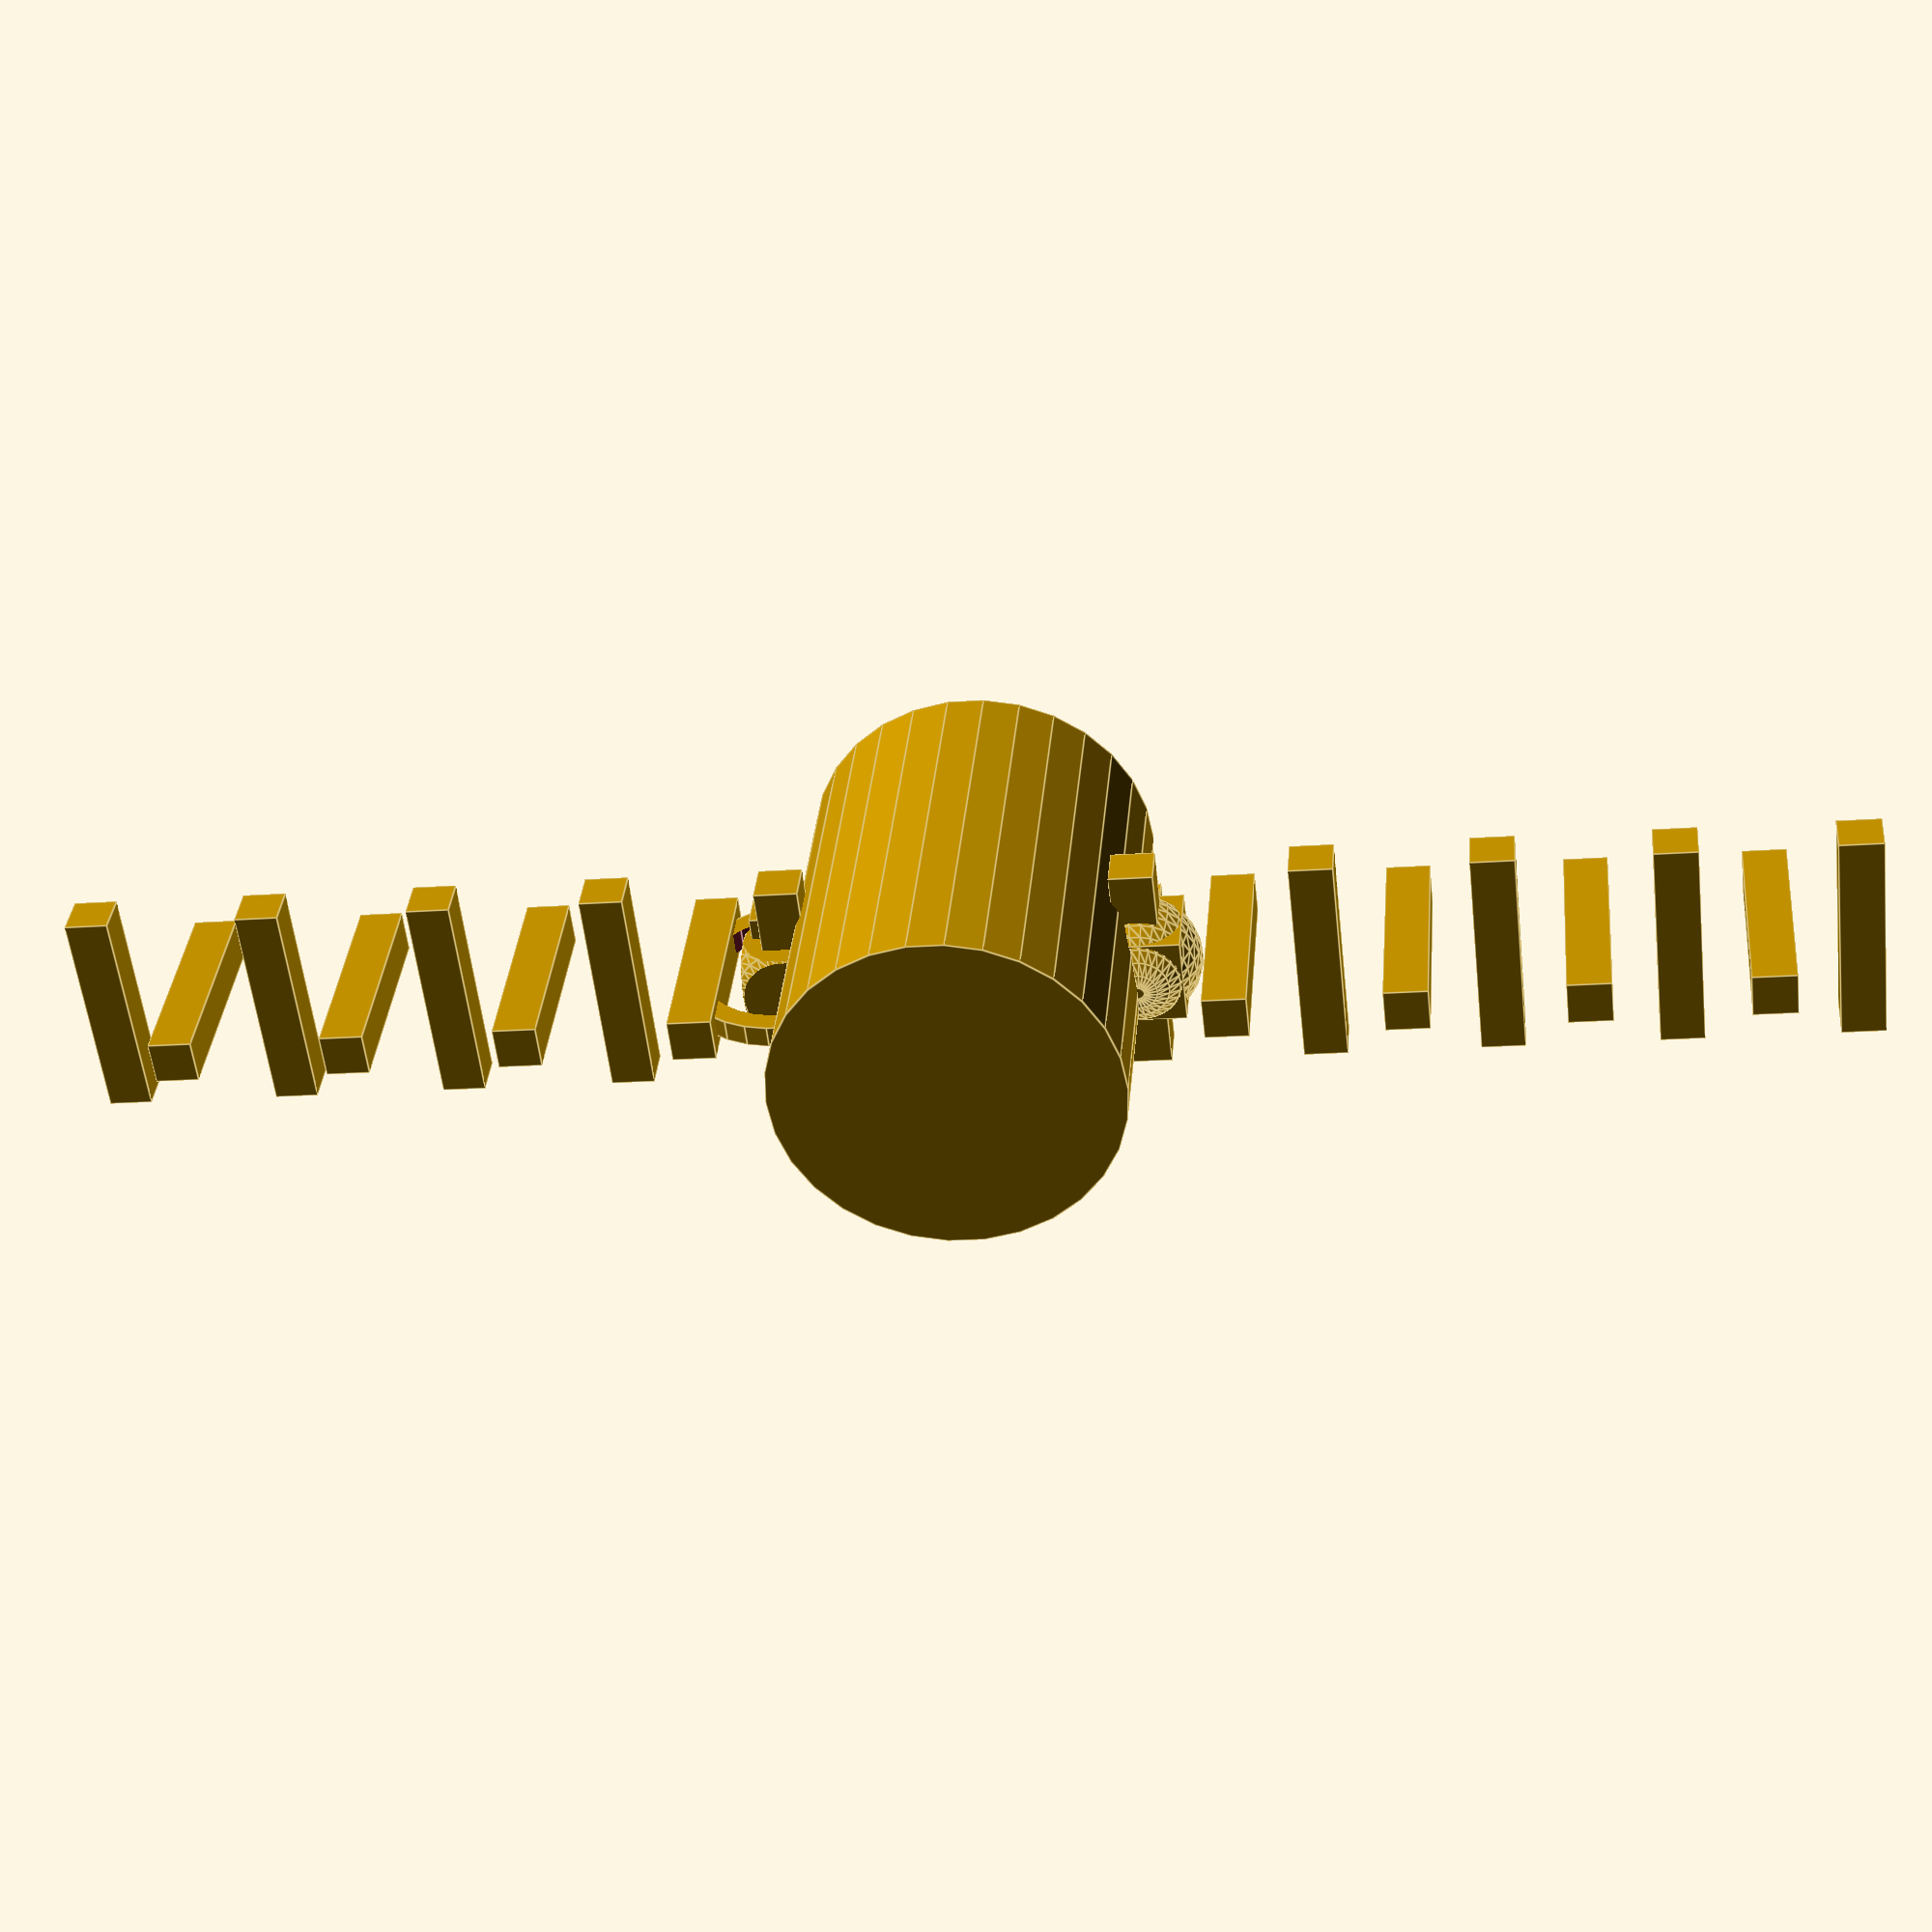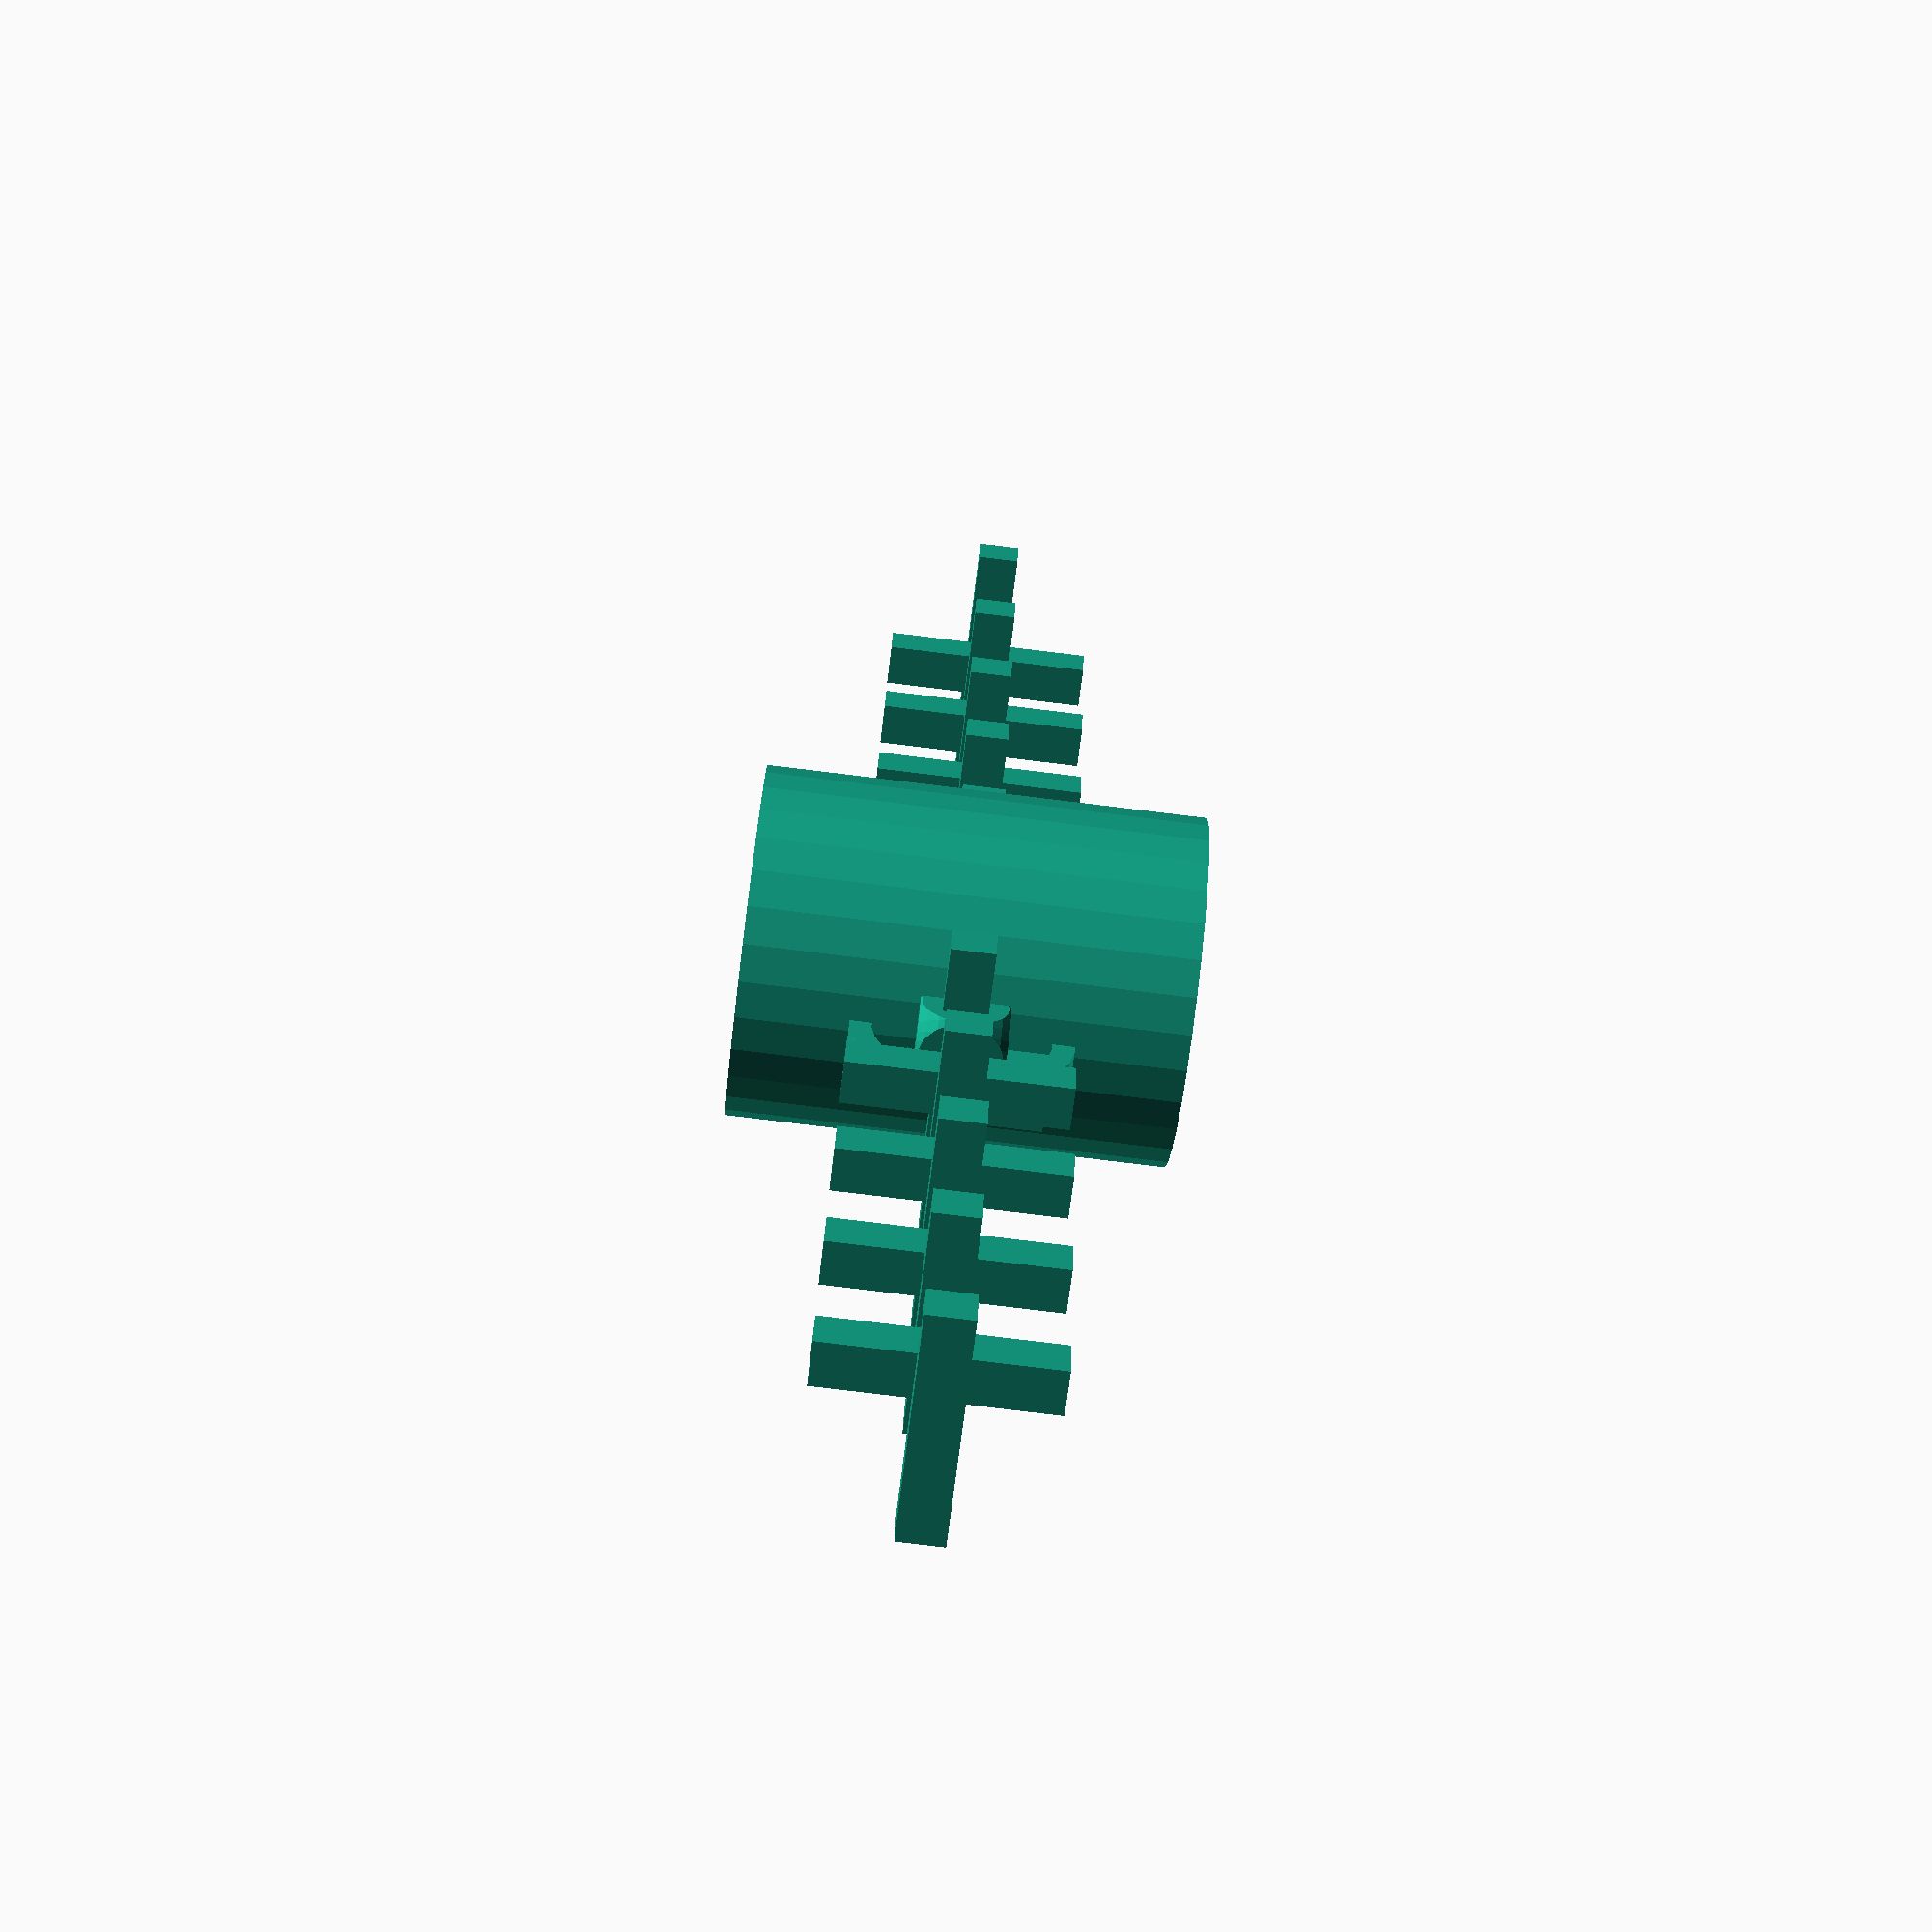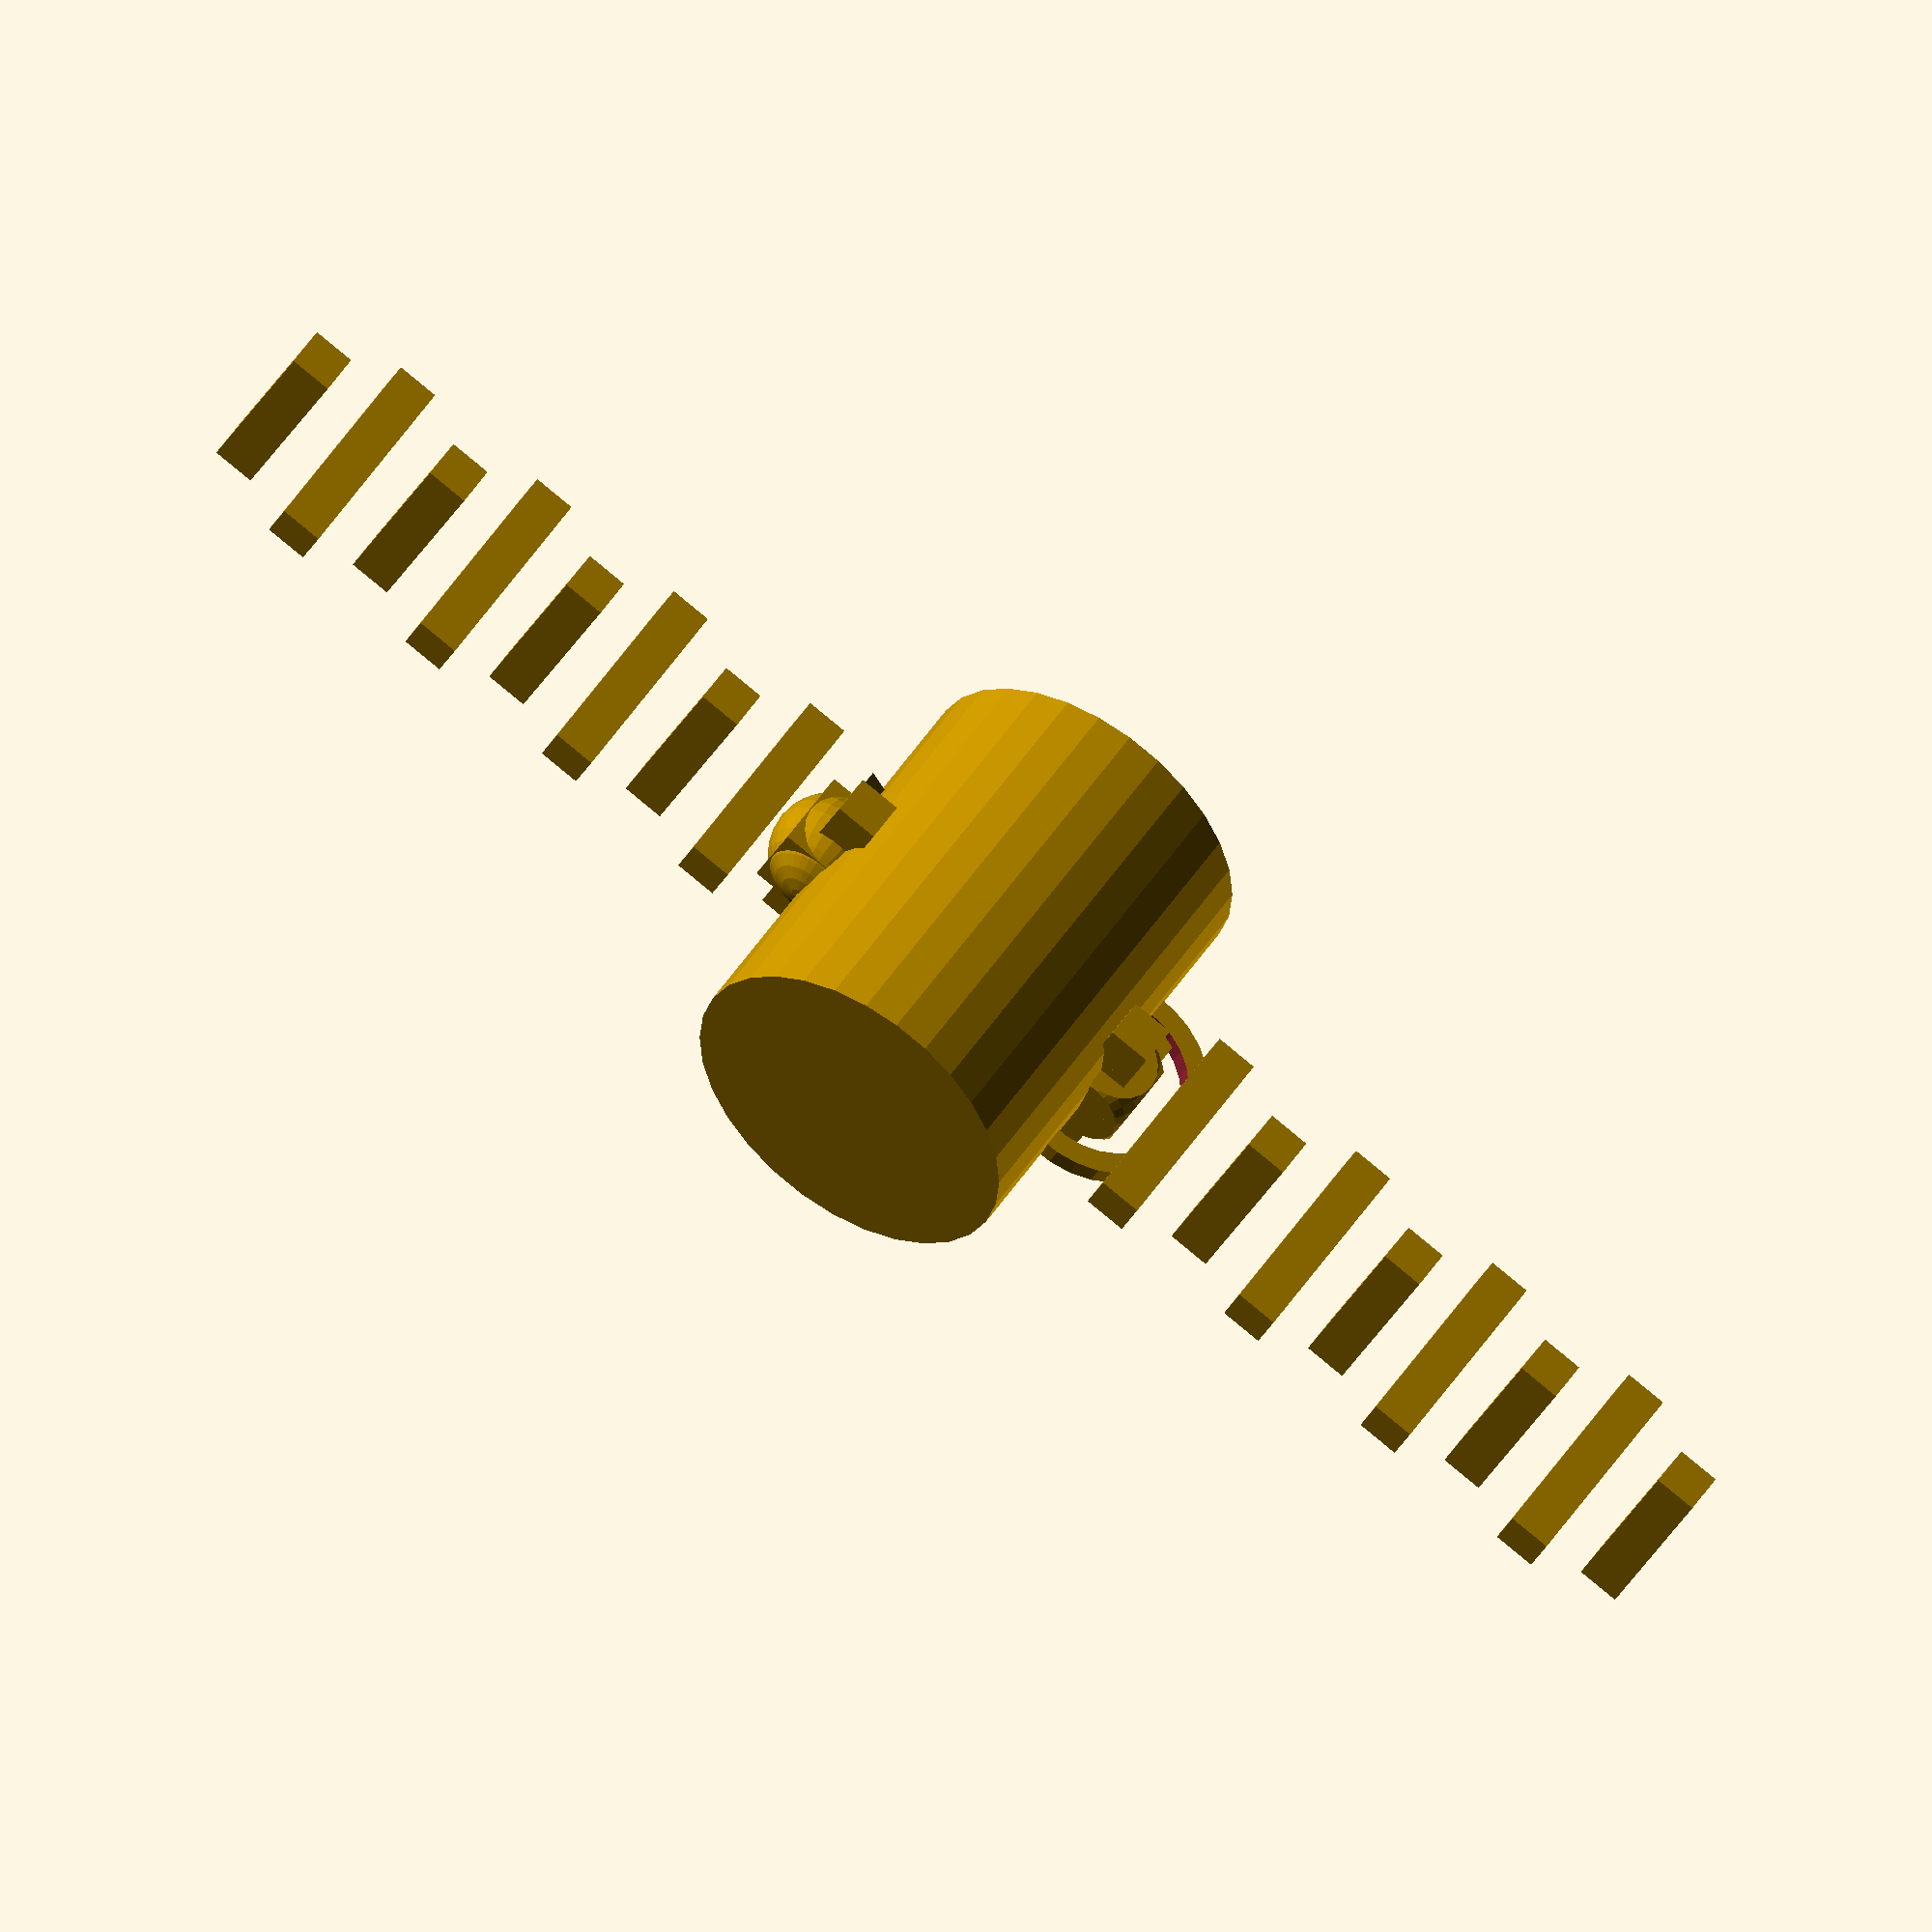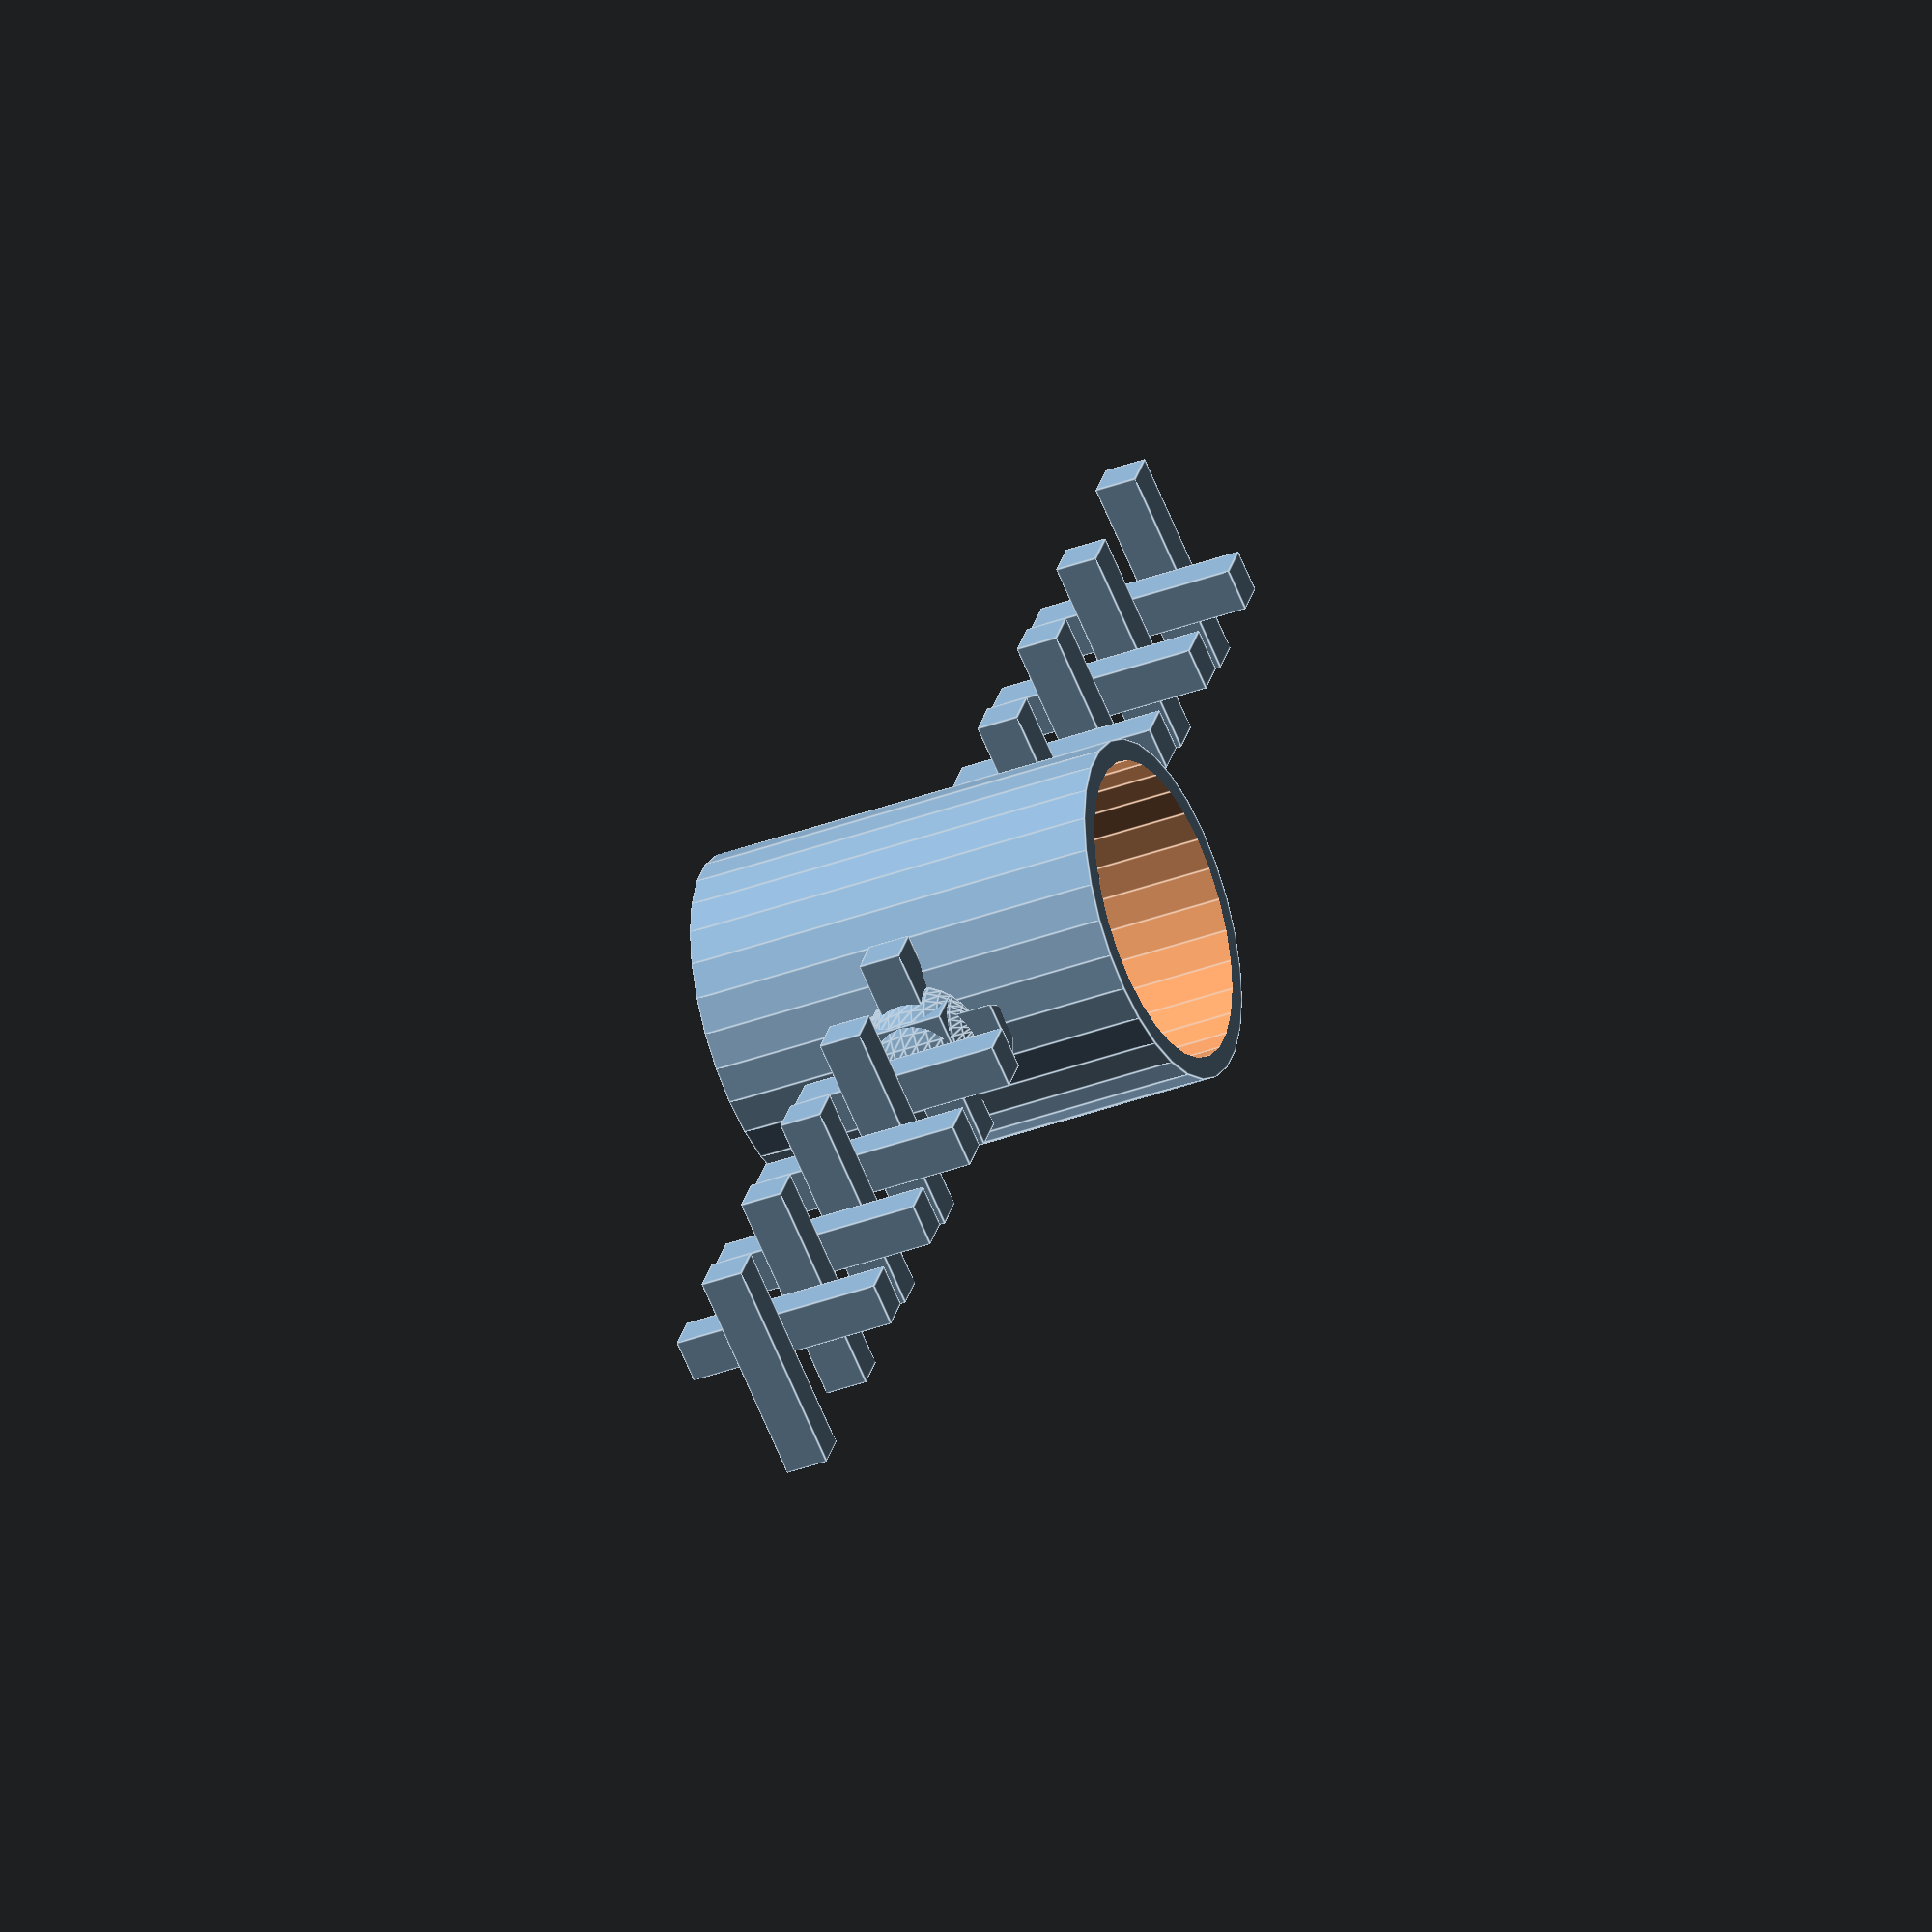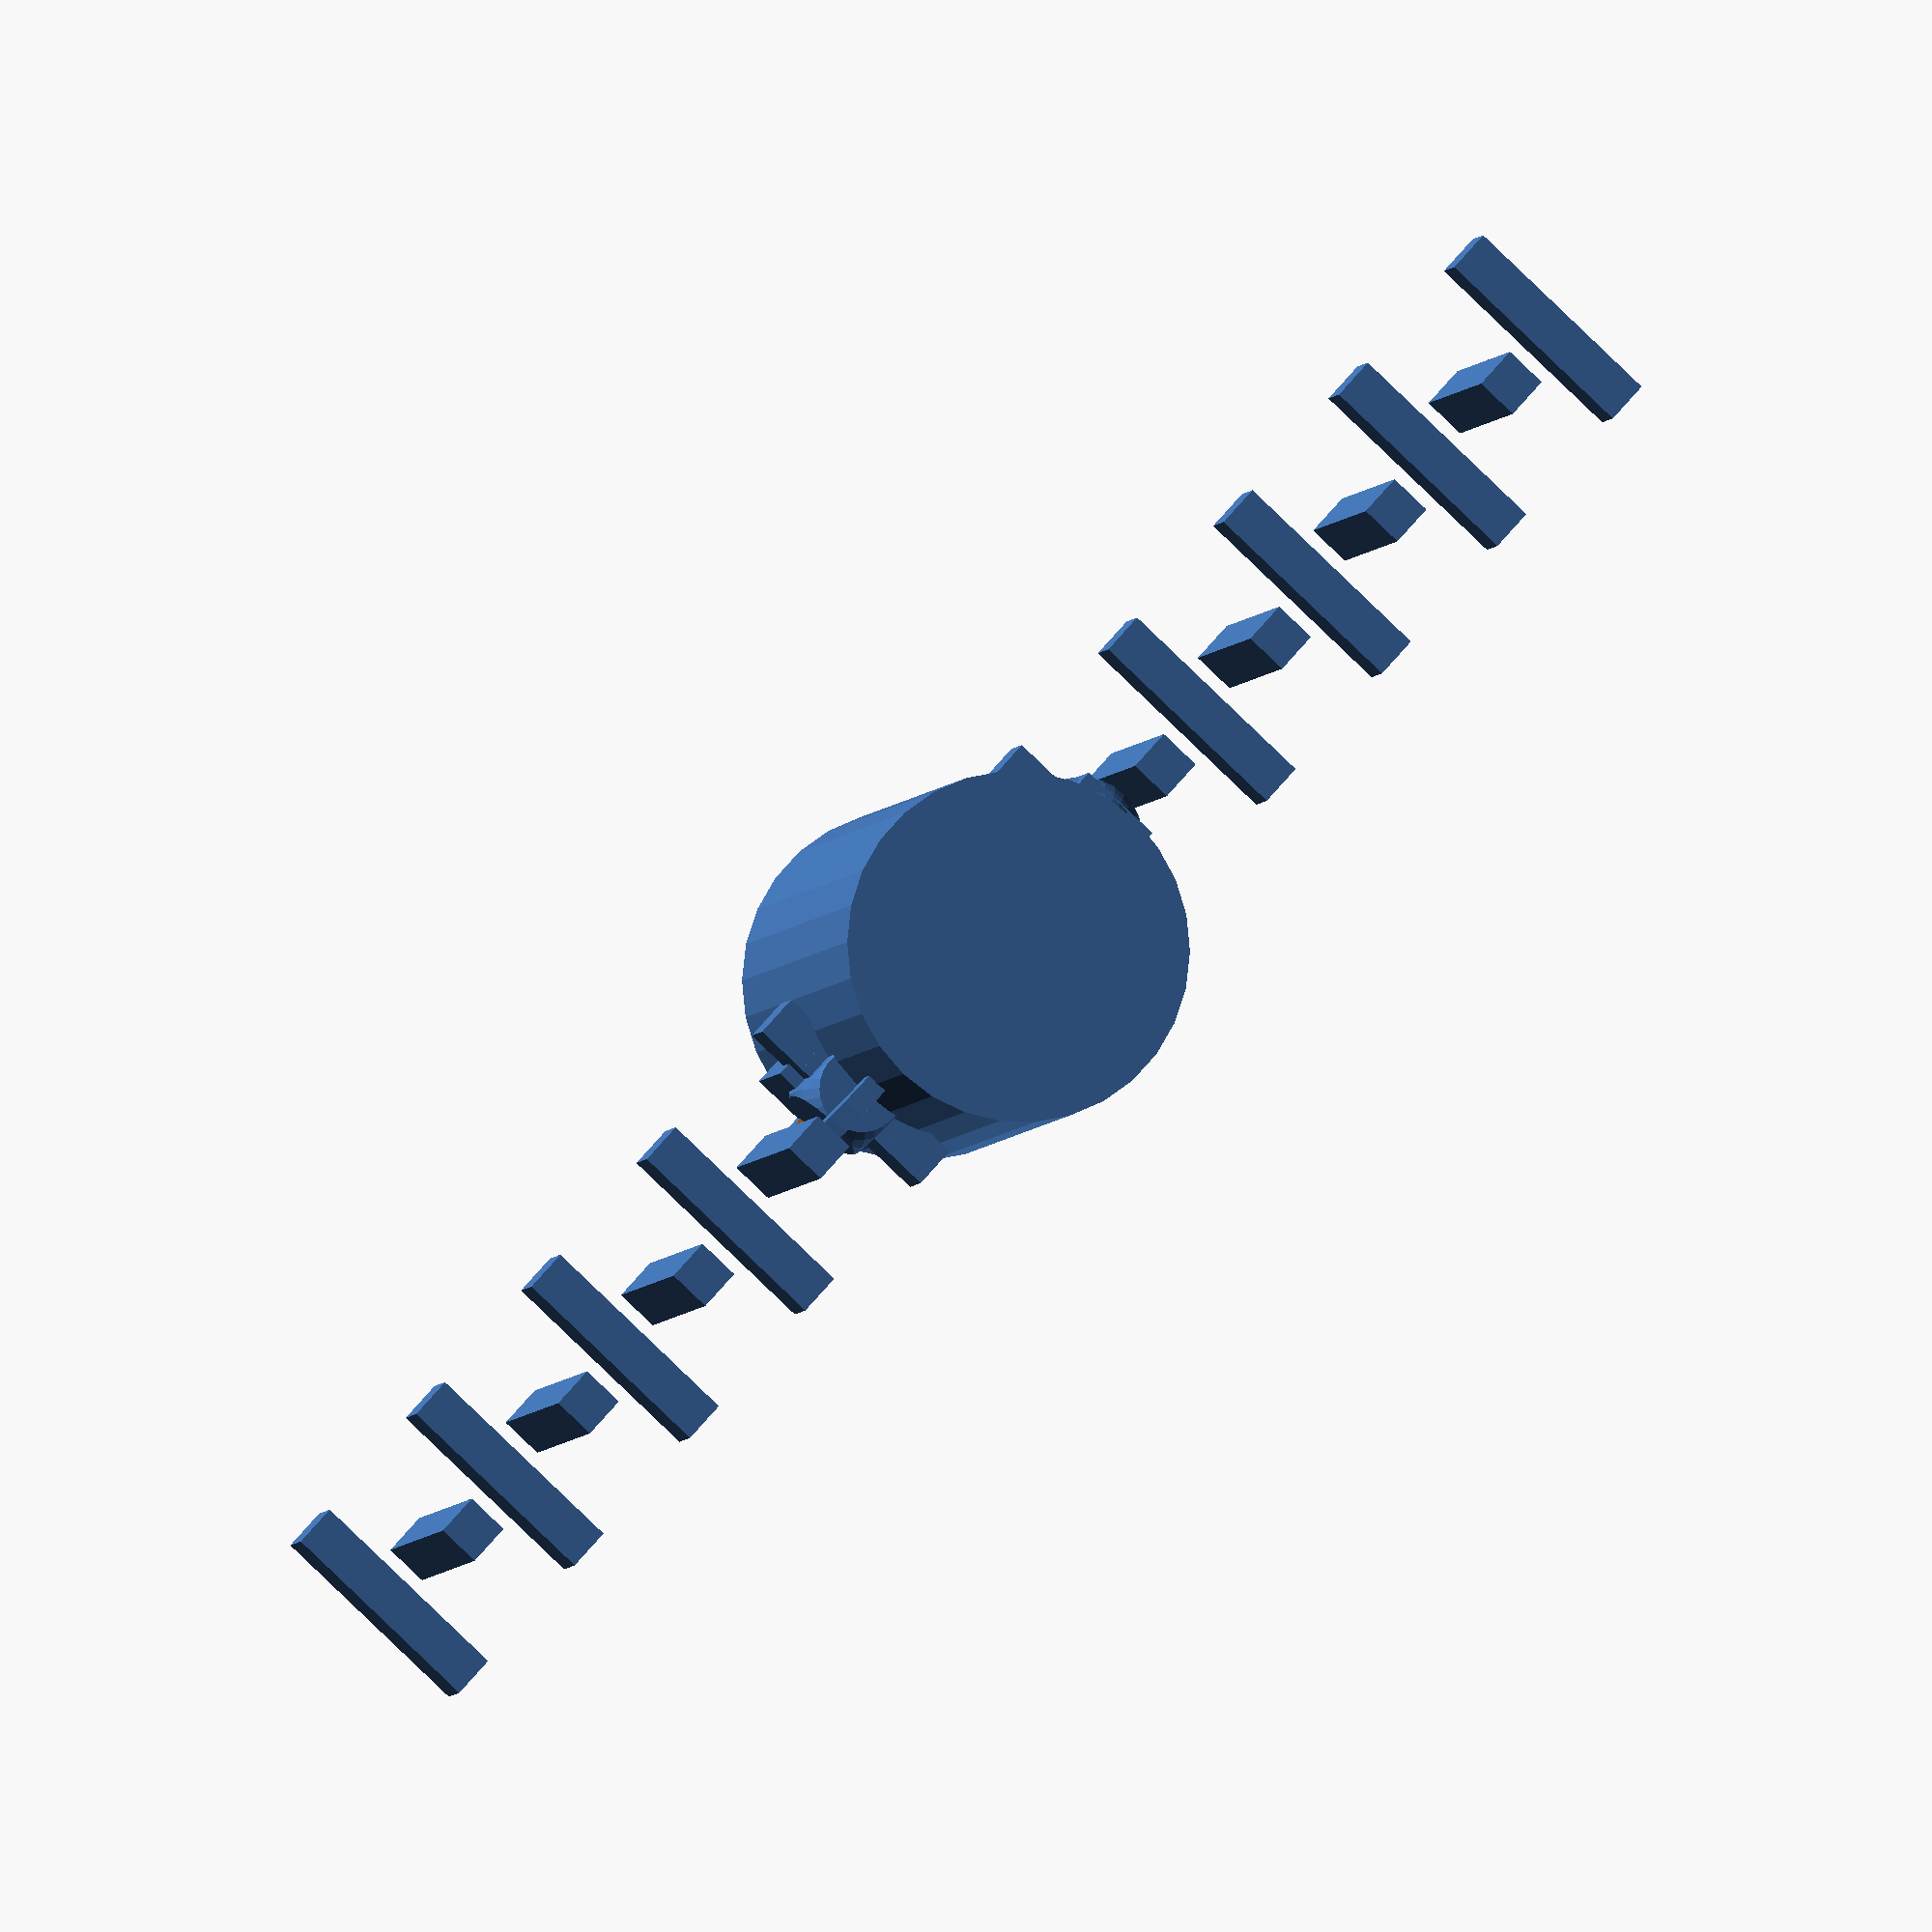
<openscad>
translate([-40, 0, 0])
cylinder(h=20, r1=8, r2=8, $fn=3);

translate([-20, 0, 0])
cylinder(h=20, r1=10, r2=0);

translate([0, 0, 10])
sphere(10);

translate([20, 0, 0])
cube(10);

translate([40, 0, 0])
cube([8, 15, 20]);

x_margin = 20;

for (i = [-10:10]) {
    translate([x_margin * i, 0, 0]) {
        if (i % 2 == 0) {
            cube([10, 50, 10], center=true);
        } else {
            cube([10, 10, 50], center=true);
        }
    }
}
translate([-40, 0, 0])
union() {
    cube(20, center=true);
    sphere(14, center=true);
}

translate([0, 0, 0])
difference() {
    cube(20, center=true);
    sphere(14, center=true);
}

translate([40, 0, 0])
intersection() {
    cube(20, center=true);
    sphere(14, center=true);
}

module ring(r1, r2, h) {
    difference() {
        cylinder(r = r1, h = h);
        translate([ 0, 0, -1 ]) cylinder(r = r2, h = h+2);
    }
}

module magcup(height, outer, tickness) {
    inner = outer - tickness;
    handle = height / 4;

    union() {
        difference(){
            cylinder(h=height, r1=outer, r2=outer, center=true);

            translate([0, 0, tickness]) {
                cylinder(h=height, r1=inner, r2=inner, center=true);
            }
        };
        rotate([90,0,0]) {
            translate([outer, 0, -(tickness / 2)]) {
                ring(handle, handle - tickness, tickness);
            }
        }
    }
}

magcup(100, 40, 5);
</openscad>
<views>
elev=145.2 azim=186.5 roll=355.0 proj=p view=edges
elev=257.9 azim=256.6 roll=277.0 proj=p view=wireframe
elev=129.8 azim=335.6 roll=328.1 proj=o view=wireframe
elev=215.3 azim=119.9 roll=243.4 proj=o view=edges
elev=5.2 azim=47.7 roll=166.2 proj=o view=wireframe
</views>
